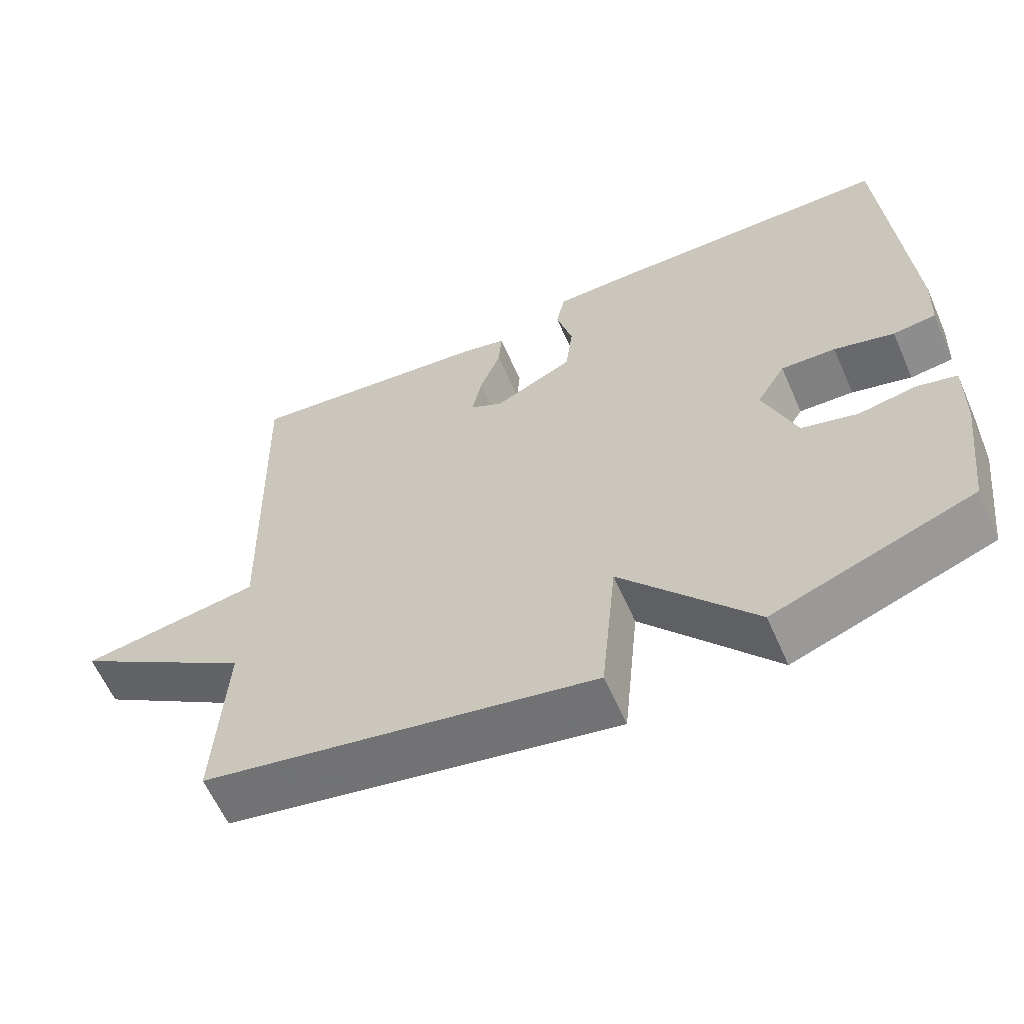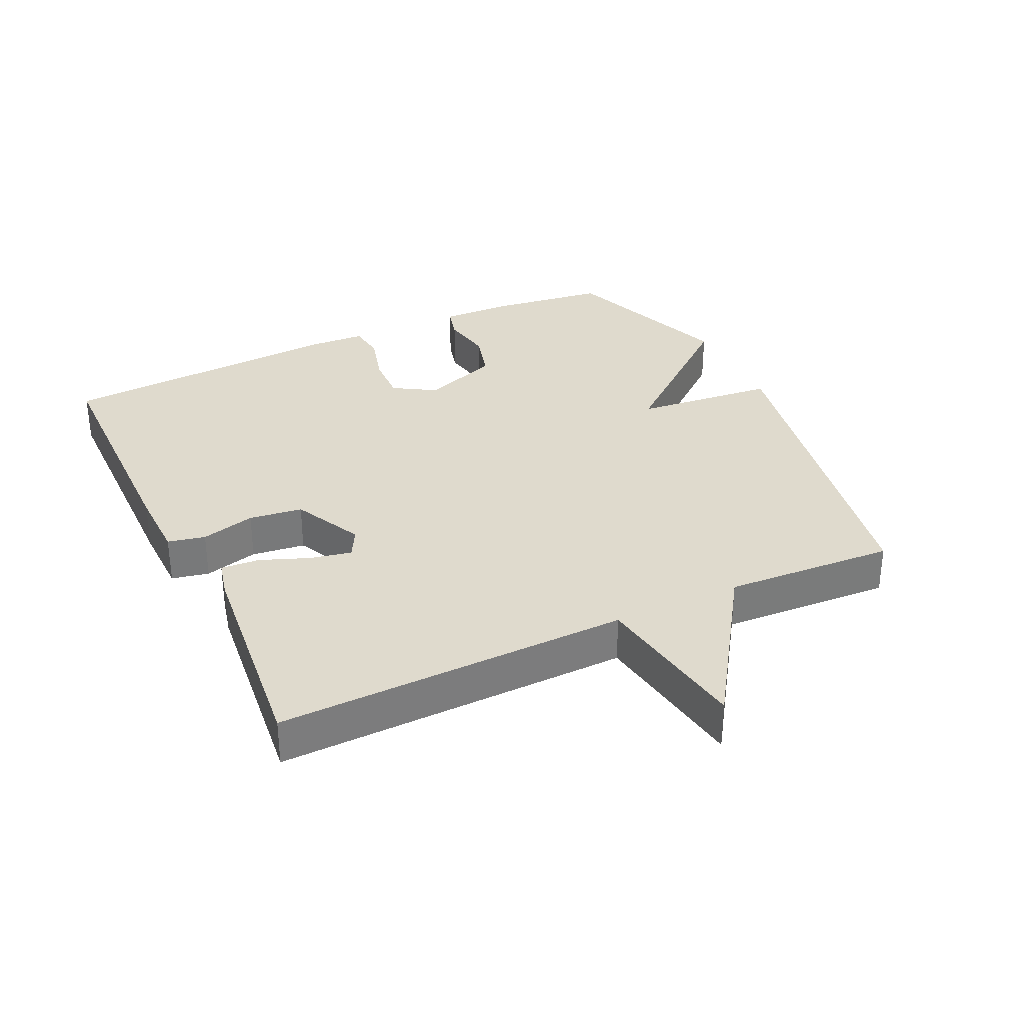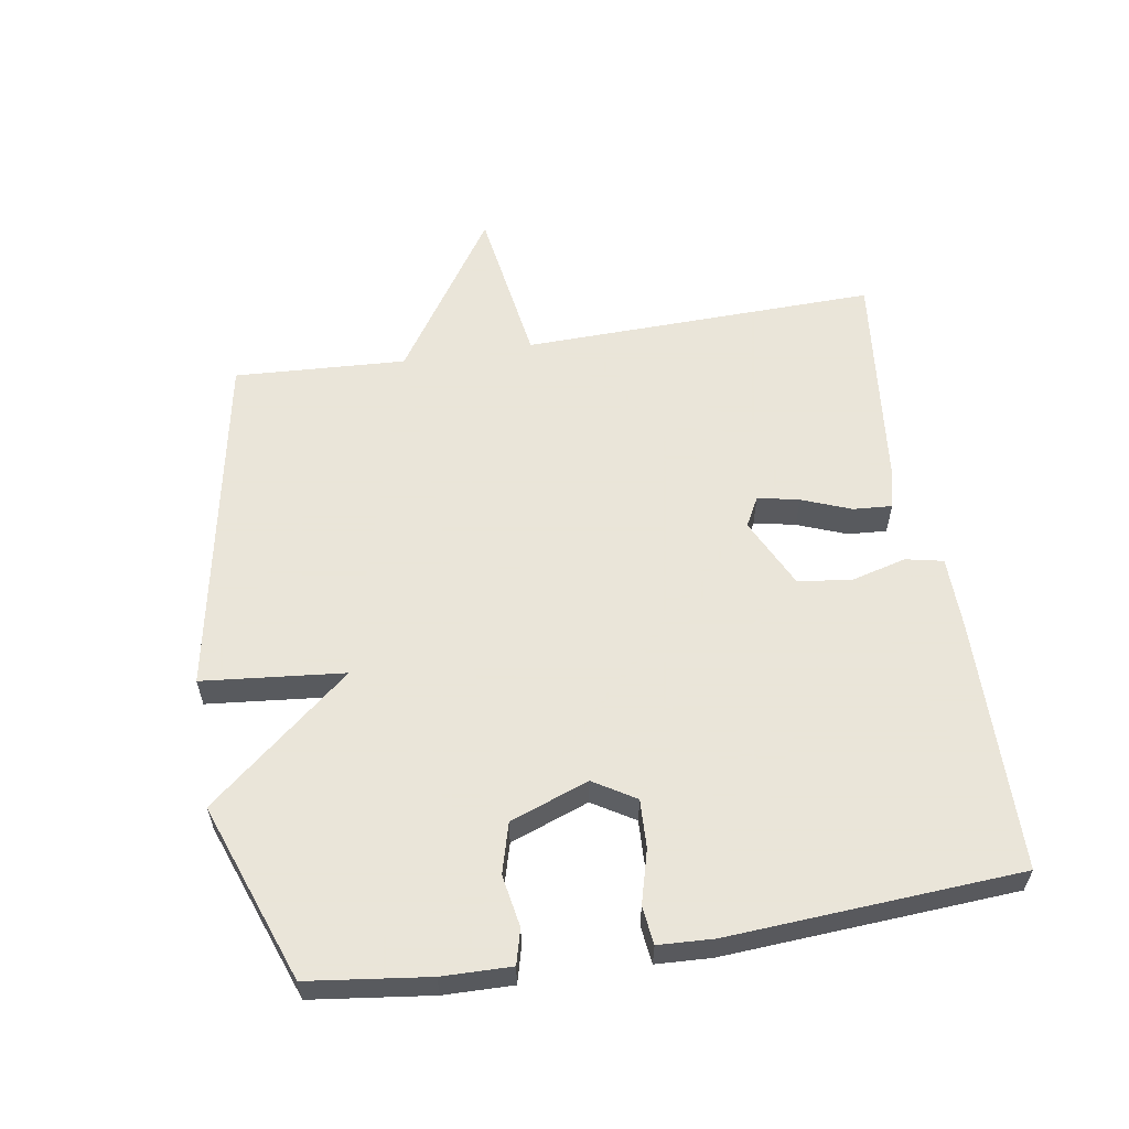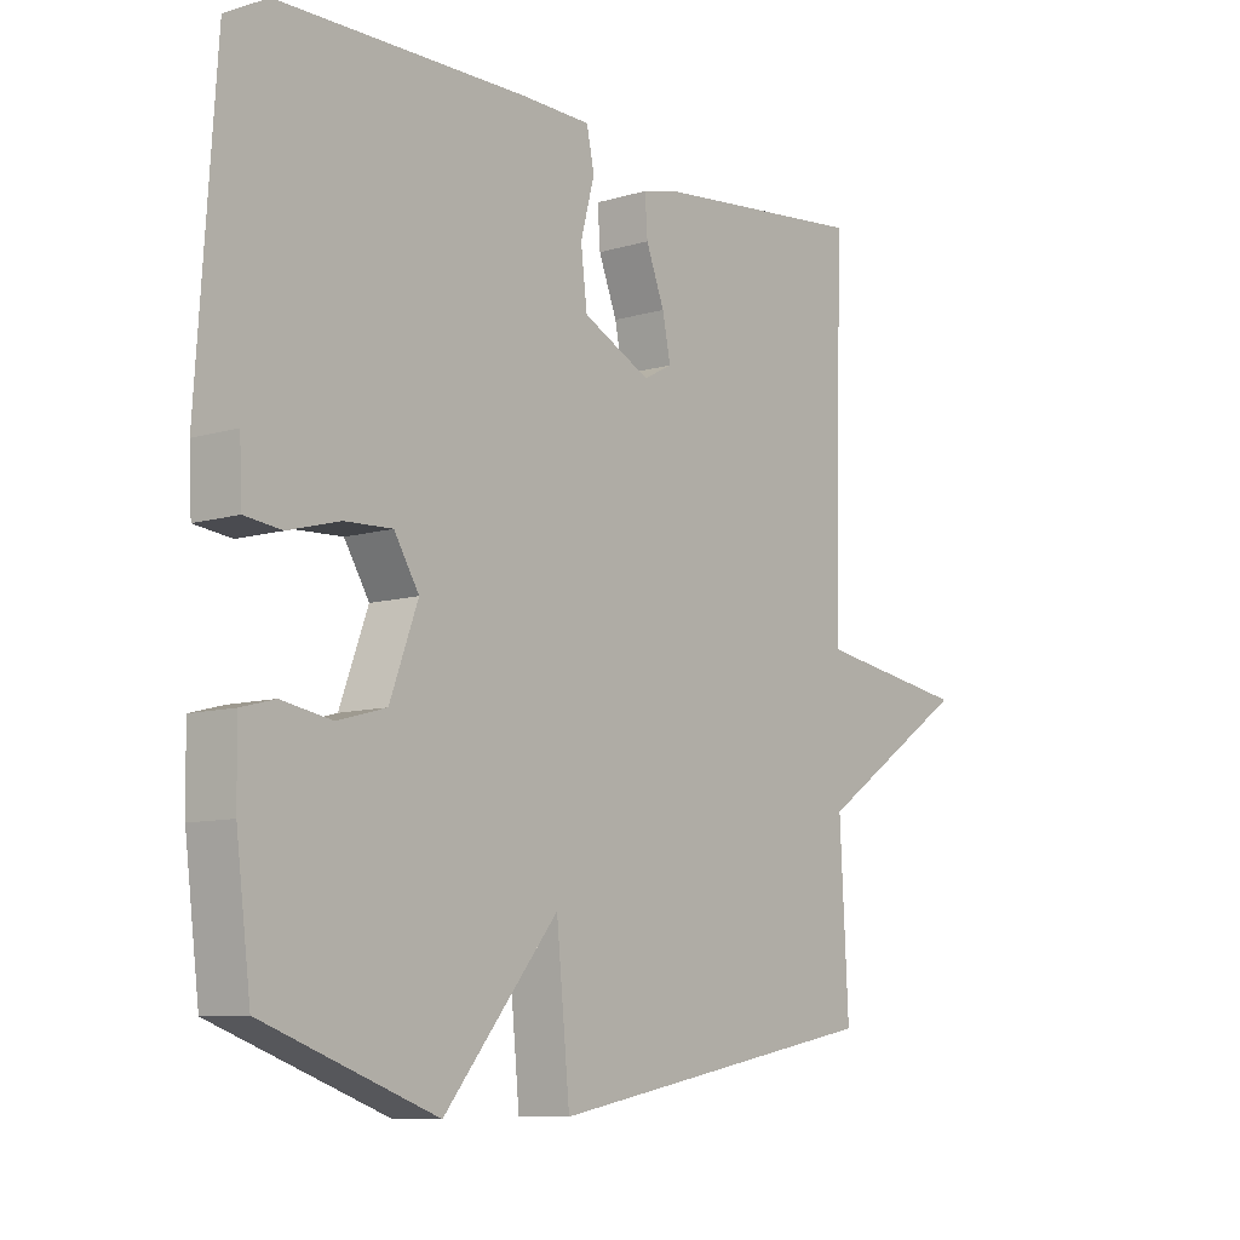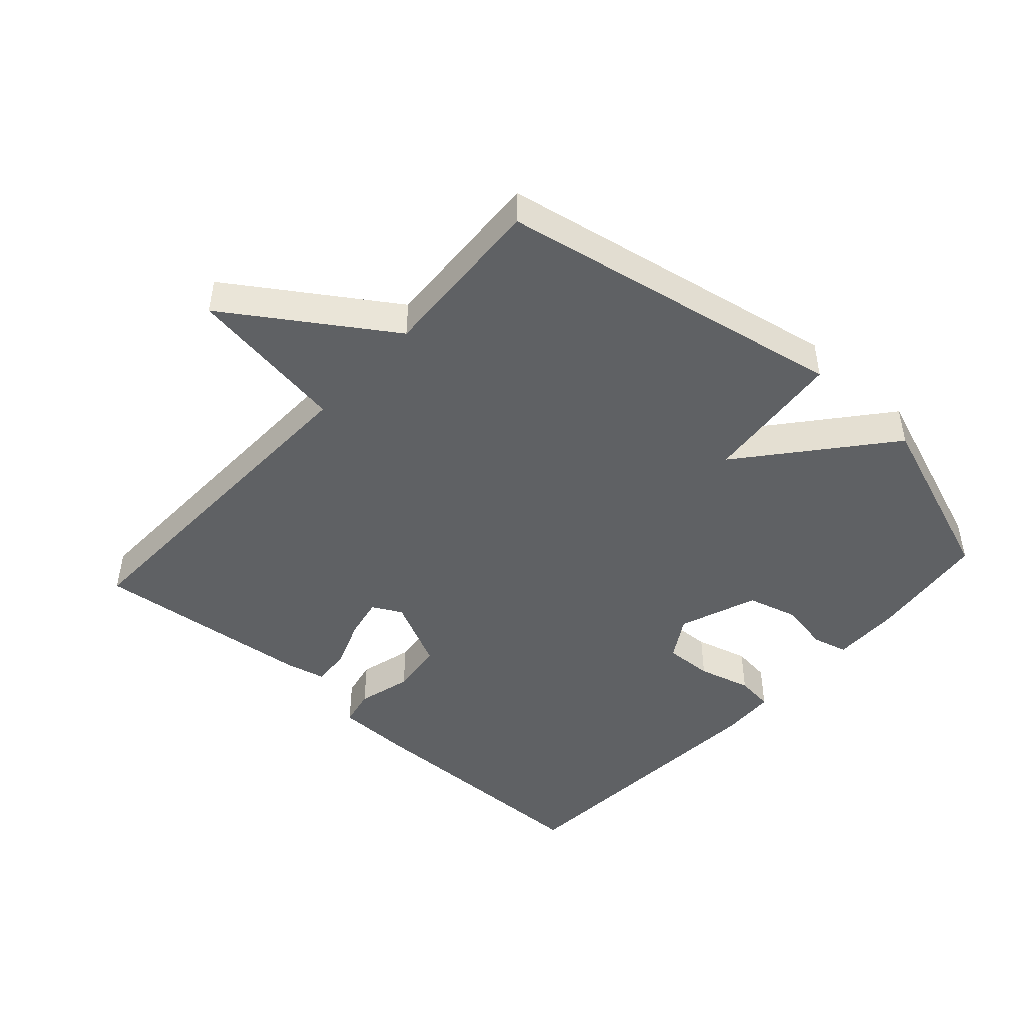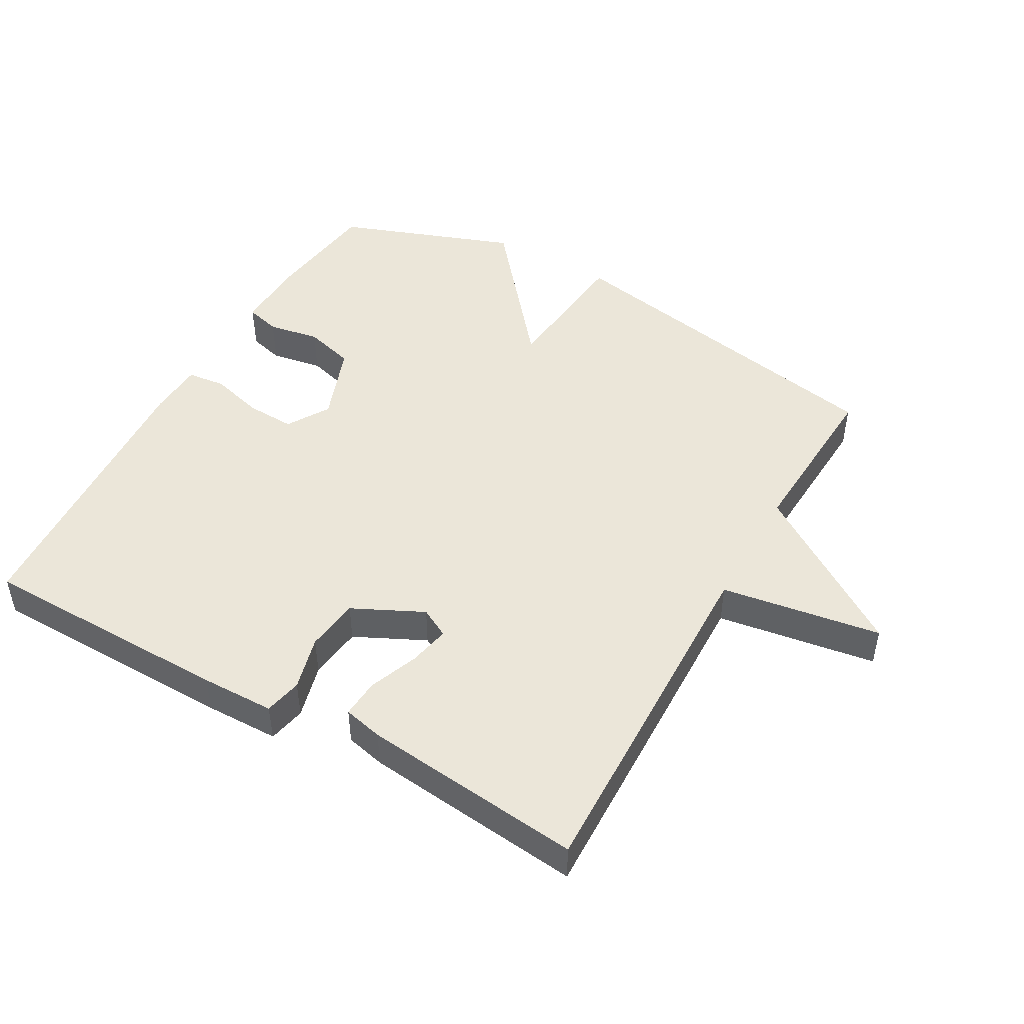
<metadata>
{"format":"obj","ext":"obj","renderer":"f3d","projection":"perspective","resolution":1024,"background":"white","views":[{"elev":-61.4,"azim":-156.2,"up":"+Z"},{"elev":32.6,"azim":64.7,"up":"+Y"},{"elev":58.6,"azim":-99.1,"up":"+Y"},{"elev":-9.0,"azim":-51.5,"up":"+Z"},{"elev":-46.3,"azim":137.9,"up":"+Y"},{"elev":47.5,"azim":29.5,"up":"+Y"}]}
</metadata>
<code>
v -0.5 0.07 0.5
v -0.115 0.07 0.505
v -0.003 0.07 0.503
v 0.009 0.07 0.446
v -0.013 0.07 0.363
v -0.003 0.07 0.281
v 0.104 0.07 0.229
v 0.149 0.07 0.253
v 0.136 0.07 0.316
v 0.107 0.07 0.391
v 0.103 0.07 0.45
v 0.163 0.07 0.464
v 0.5 0.07 0.5
v 0.486 0.07 -0.039
v 0.73 0.07 -0.077
v 0.486 0.07 -0.239
v 0.5 0.07 -0.5
v -0.03 0.07 -0.599
v -0.051 0.07 -0.383
v -0.23 0.07 -0.599
v -0.5 0.07 -0.5
v -0.523 0.07 -0.317
v -0.525 0.07 -0.212
v -0.472 0.07 -0.198
v -0.393 0.07 -0.212
v -0.317 0.07 -0.191
v -0.273 0.07 -0.072
v -0.312 0.07 -0.008
v -0.386 0.07 -0.011
v -0.467 0.07 -0.033
v -0.525 0.07 -0.026
v -0.529 0.07 0.058
v -0.5 0 0.5
v -0.115 0 0.505
v -0.003 0 0.503
v 0.009 0 0.446
v -0.013 0 0.363
v -0.003 0 0.281
v 0.104 0 0.229
v 0.149 0 0.253
v 0.136 0 0.316
v 0.107 0 0.391
v 0.103 0 0.45
v 0.163 0 0.464
v 0.5 0 0.5
v 0.486 0 -0.039
v 0.73 0 -0.077
v 0.486 0 -0.239
v 0.5 0 -0.5
v -0.03 0 -0.599
v -0.051 0 -0.383
v -0.23 0 -0.599
v -0.5 0 -0.5
v -0.523 0 -0.317
v -0.525 0 -0.212
v -0.472 0 -0.198
v -0.393 0 -0.212
v -0.317 0 -0.191
v -0.273 0 -0.072
v -0.312 0 -0.008
v -0.386 0 -0.011
v -0.467 0 -0.033
v -0.525 0 -0.026
v -0.529 0 0.058
f 3 4 5
f 2 3 5
f 1 2 5
f 32 1 5
f 31 32 5
f 30 31 5
f 29 30 5
f 28 29 5 6
f 27 28 6 7
f 26 27 7 8
f 23 24 25
f 22 23 25
f 21 22 25
f 20 21 25
f 19 20 25
f 19 25 26
f 16 17 18 19
f 16 19 26
f 15 16 26
f 14 15 26
f 12 13 14
f 11 12 14
f 10 11 14
f 9 10 14
f 8 9 14
f 8 14 26
f 37 36 35
f 37 35 34
f 37 34 33
f 37 33 64
f 37 64 63
f 37 63 62
f 37 62 61
f 38 37 61 60
f 39 38 60 59
f 40 39 59 58
f 57 56 55
f 57 55 54
f 57 54 53
f 57 53 52
f 57 52 51
f 58 57 51
f 51 50 49 48
f 58 51 48
f 58 48 47
f 58 47 46
f 46 45 44
f 46 44 43
f 46 43 42
f 46 42 41
f 46 41 40
f 58 46 40
f 1 33 34 2
f 2 34 35 3
f 3 35 36 4
f 4 36 37 5
f 5 37 38 6
f 6 38 39 7
f 7 39 40 8
f 8 40 41 9
f 9 41 42 10
f 10 42 43 11
f 11 43 44 12
f 12 44 45 13
f 13 45 46 14
f 14 46 47 15
f 15 47 48 16
f 16 48 49 17
f 17 49 50 18
f 18 50 51 19
f 19 51 52 20
f 20 52 53 21
f 21 53 54 22
f 22 54 55 23
f 23 55 56 24
f 24 56 57 25
f 25 57 58 26
f 26 58 59 27
f 27 59 60 28
f 28 60 61 29
f 29 61 62 30
f 30 62 63 31
f 31 63 64 32
f 32 64 33 1

</code>
